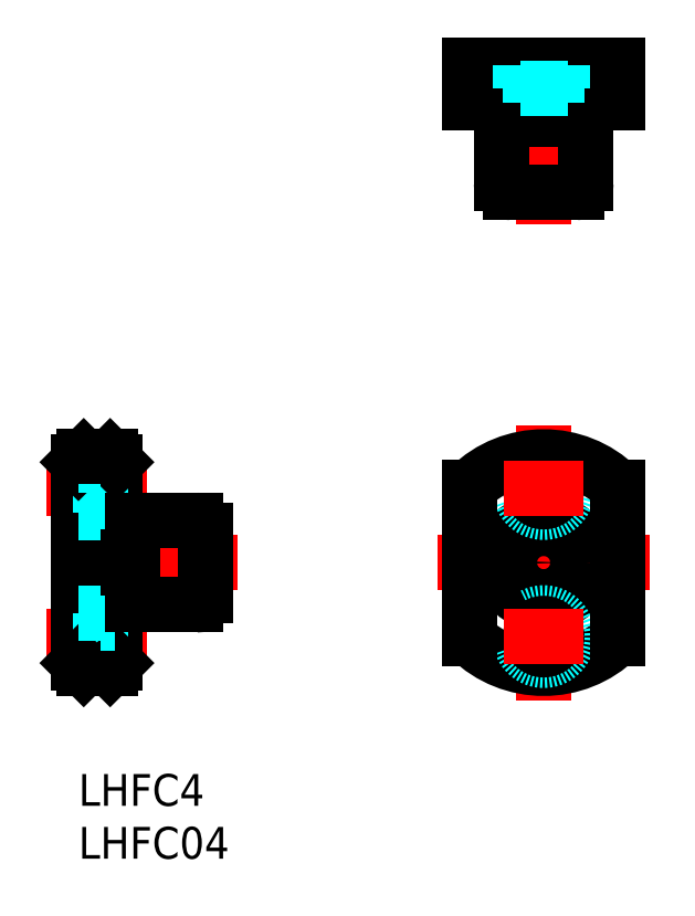
<metadata>
{"format":"dxf","ext":"dxf","renderer":"ezdxf+matplotlib","layout":"modelspace","background":"white","min_lineweight":24,"dpi":150}
</metadata>
<code>
0
SECTION
2
ENTITIES
0
INSERT
8
MSM_CONTINUOUS
2
*U10
10
0
20
0
30
0
0
INSERT
8
MSM_CONTINUOUS
2
*U11
10
0
20
0
30
0
0
LINE
8
MSM_CENTER
10
6.5
20
13
30
0
11
-3
21
13
31
0
0
LINE
8
MSM_CONTINUOUS
10
3.5
20
16.25
30
0
11
5.1
21
16.25
31
0
0
LINE
8
MSM_CONTINUOUS
10
3.5
20
23.75
30
0
11
5.1
21
23.75
31
0
0
LINE
8
MSM_CENTER
10
6.5
20
27
30
0
11
-3
21
27
31
0
0
LINE
8
MSM_DASHED
10
12
20
22
30
0
11
-1.2e-15
21
22
31
0
0
LINE
8
MSM_DASHED
10
12
20
18
30
0
11
-1.2e-15
21
18
31
0
0
LINE
8
MSM_CENTER
10
15
20
20
30
0
11
-3
21
20
31
0
0
LINE
8
MSM_CONTINUOUS
10
3.5
20
10.5
30
0
11
3.5
21
29.5
31
0
0
LINE
8
MSM_CONTINUOUS
10
-1.2e-15
20
10.5
30
0
11
-1.2e-15
21
29.5
31
0
0
LINE
8
MSM_DASHED
10
2.1
20
10.75
30
0
11
2.1
21
15.25
31
0
0
LINE
8
MSM_CONTINUOUS
10
3
20
10
30
0
11
0.5
21
10
31
0
0
LINE
8
MSM_DASHED
10
2.1
20
10.75
30
0
11
-1.2e-15
21
10.75
31
0
0
LINE
8
MSM_DASHED
10
3.5
20
11.75
30
0
11
2.1
21
11.75
31
0
0
LINE
8
MSM_CONTINUOUS
10
0.5
20
10
30
0
11
-1.2e-15
21
10.5
31
0
0
LINE
8
MSM_CONTINUOUS
10
3
20
10
30
0
11
3.5
21
10.5
31
0
0
LINE
8
MSM_DASHED
10
2.1
20
15.25
30
0
11
-1.2e-15
21
15.25
31
0
0
LINE
8
MSM_DASHED
10
3.5
20
14.25
30
0
11
2.1
21
14.25
31
0
0
LINE
8
MSM_DASHED
10
2.1
20
29.25
30
0
11
2.1
21
24.75
31
0
0
LINE
8
MSM_DASHED
10
3.5
20
25.75
30
0
11
2.1
21
25.75
31
0
0
LINE
8
MSM_DASHED
10
2.1
20
24.75
30
0
11
-1.2e-15
21
24.75
31
0
0
LINE
8
MSM_DASHED
10
3.5
20
28.25
30
0
11
2.1
21
28.25
31
0
0
LINE
8
MSM_CONTINUOUS
10
3
20
30
30
0
11
3.5
21
29.5
31
0
0
LINE
8
MSM_CONTINUOUS
10
0.5
20
30
30
0
11
-1.2e-15
21
29.5
31
0
0
LINE
8
MSM_DASHED
10
2.1
20
29.25
30
0
11
-1.2e-15
21
29.25
31
0
0
LINE
8
MSM_CONTINUOUS
10
3
20
30
30
0
11
0.5
21
30
31
0
0
LINE
8
MSM_CENTER
10
44
20
7
30
0
11
44
21
33
31
0
0
CIRCLE
8
MSM_DASHED
10
44
20
20
30
0
40
3.75
0
LINE
8
MSM_CENTER
10
34
20
20
30
0
11
54
21
20
31
0
0
ARC
8
MSM_CONTINUOUS
10
44
20
20
30
0
40
10
50
225.6
51
314.4
0
CIRCLE
8
MSM_CONTINUOUS
10
44
20
20
30
0
40
4
0
LINE
8
MSM_CONTINUOUS
10
5.1
20
16
30
0
11
5.1
21
24
31
0
0
LINE
8
MSM_CONTINUOUS
10
12
20
16.9
30
0
11
12
21
23.1
31
0
0
LINE
8
MSM_CONTINUOUS
10
5.1
20
16
30
0
11
11.1
21
16
31
0
0
LINE
8
MSM_CONTINUOUS
10
5.1
20
24
30
0
11
11.1
21
24
31
0
0
CIRCLE
8
MSM_CONTINUOUS
10
44
20
20
30
0
40
2
0
CIRCLE
8
MSM_DASHED
10
44
20
13
30
0
40
2.25
0
CIRCLE
8
MSM_CONTINUOUS
10
44
20
13
30
0
40
1.25
0
CIRCLE
8
MSM_DASHED
10
44
20
27
30
0
40
2.25
0
CIRCLE
8
MSM_CONTINUOUS
10
44
20
27
30
0
40
1.25
0
LINE
8
MSM_CONTINUOUS
10
51
20
27.14
30
0
11
51
21
12.86
31
0
0
LINE
8
MSM_CONTINUOUS
10
37
20
27.14
30
0
11
37
21
12.86
31
0
0
ARC
8
MSM_CONTINUOUS
10
44
20
20
30
0
40
10
50
45.57
51
134.4
0
LINE
8
MSM_CENTER
10
47.75
20
27
30
0
11
40.25
21
27
31
0
0
LINE
8
MSM_CENTER
10
47.75
20
13
30
0
11
40.25
21
13
31
0
0
ARC
8
MSM_CONTINUOUS
10
11.1
20
23.1
30
0
40
0.9
50
0
51
90
0
ARC
8
MSM_CONTINUOUS
10
11.1
20
16.9
30
0
40
0.9
50
270
51
0
0
LINE
8
MSM_CONTINUOUS
10
37
20
67
30
0
11
37
21
63.5
31
0
0
LINE
8
MSM_CONTINUOUS
10
40.25
20
63.5
30
0
11
40.25
21
61.9
31
0
0
LINE
8
MSM_CONTINUOUS
10
47.75
20
63.5
30
0
11
47.75
21
61.9
31
0
0
LINE
8
MSM_DASHED
10
46
20
55
30
0
11
46
21
67
31
0
0
LINE
8
MSM_DASHED
10
42
20
55
30
0
11
42
21
67
31
0
0
LINE
8
MSM_CENTER
10
44
20
52
30
0
11
44
21
70
31
0
0
LINE
8
MSM_CONTINUOUS
10
37
20
63.5
30
0
11
51
21
63.5
31
0
0
LINE
8
MSM_CONTINUOUS
10
37
20
67
30
0
11
51
21
67
31
0
0
LINE
8
MSM_CONTINUOUS
10
40
20
61.9
30
0
11
48
21
61.9
31
0
0
LINE
8
MSM_CONTINUOUS
10
40.9
20
55
30
0
11
47.1
21
55
31
0
0
LINE
8
MSM_CONTINUOUS
10
40
20
61.9
30
0
11
40
21
55.9
31
0
0
LINE
8
MSM_CONTINUOUS
10
48
20
61.9
30
0
11
48
21
55.9
31
0
0
ARC
8
MSM_CONTINUOUS
10
47.1
20
55.9
30
0
40
0.9
50
270
51
360
0
ARC
8
MSM_CONTINUOUS
10
40.9
20
55.9
30
0
40
0.9
50
180
51
270
0
LINE
8
MSM_DASHED
10
41.75
20
64.9
30
0
11
46.25
21
64.9
31
0
0
LINE
8
MSM_DASHED
10
41.75
20
64.9
30
0
11
41.75
21
67
31
0
0
LINE
8
MSM_DASHED
10
42.75
20
63.5
30
0
11
42.75
21
64.9
31
0
0
LINE
8
MSM_DASHED
10
46.25
20
64.9
30
0
11
46.25
21
67
31
0
0
LINE
8
MSM_DASHED
10
45.25
20
63.5
30
0
11
45.25
21
64.9
31
0
0
LINE
8
MSM_CONTINUOUS
10
51
20
67
30
0
11
51
21
63.5
31
0
0
ENDSEC
0
EOF

</code>
